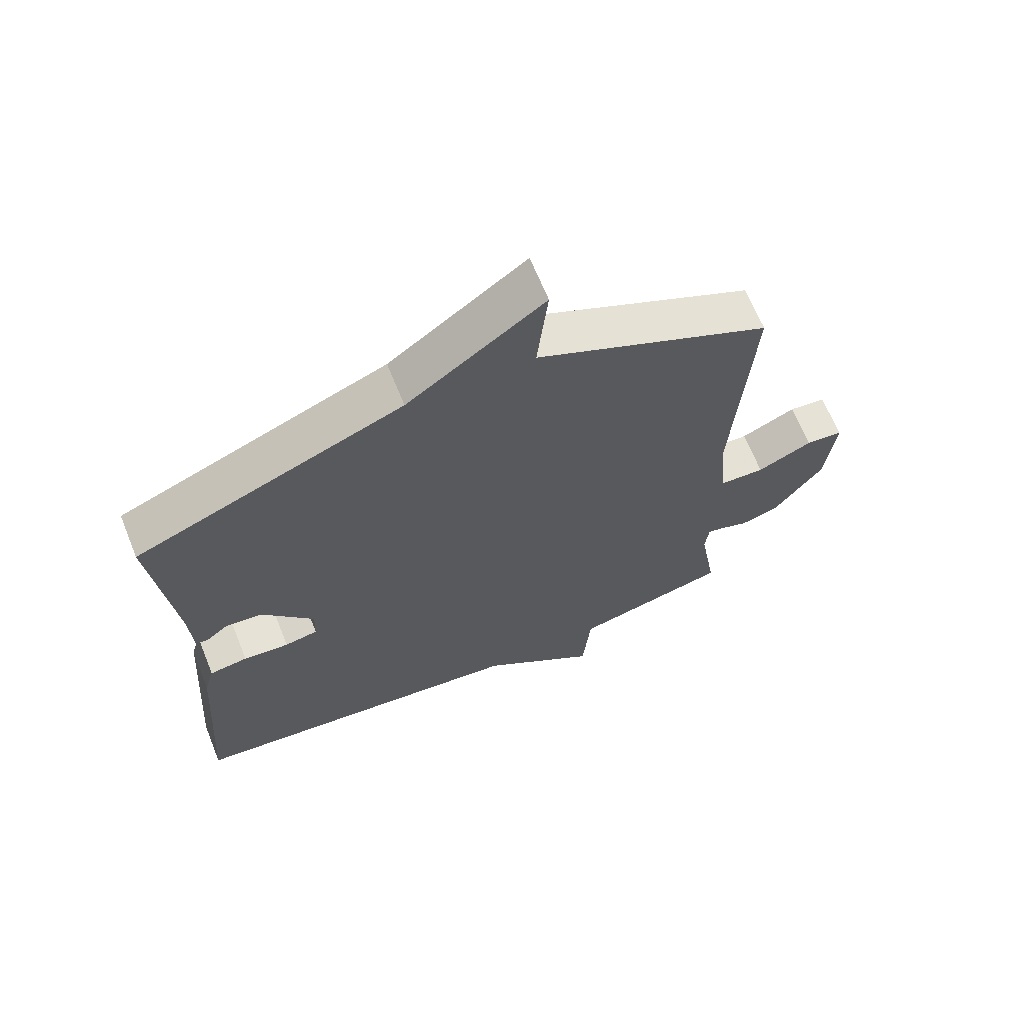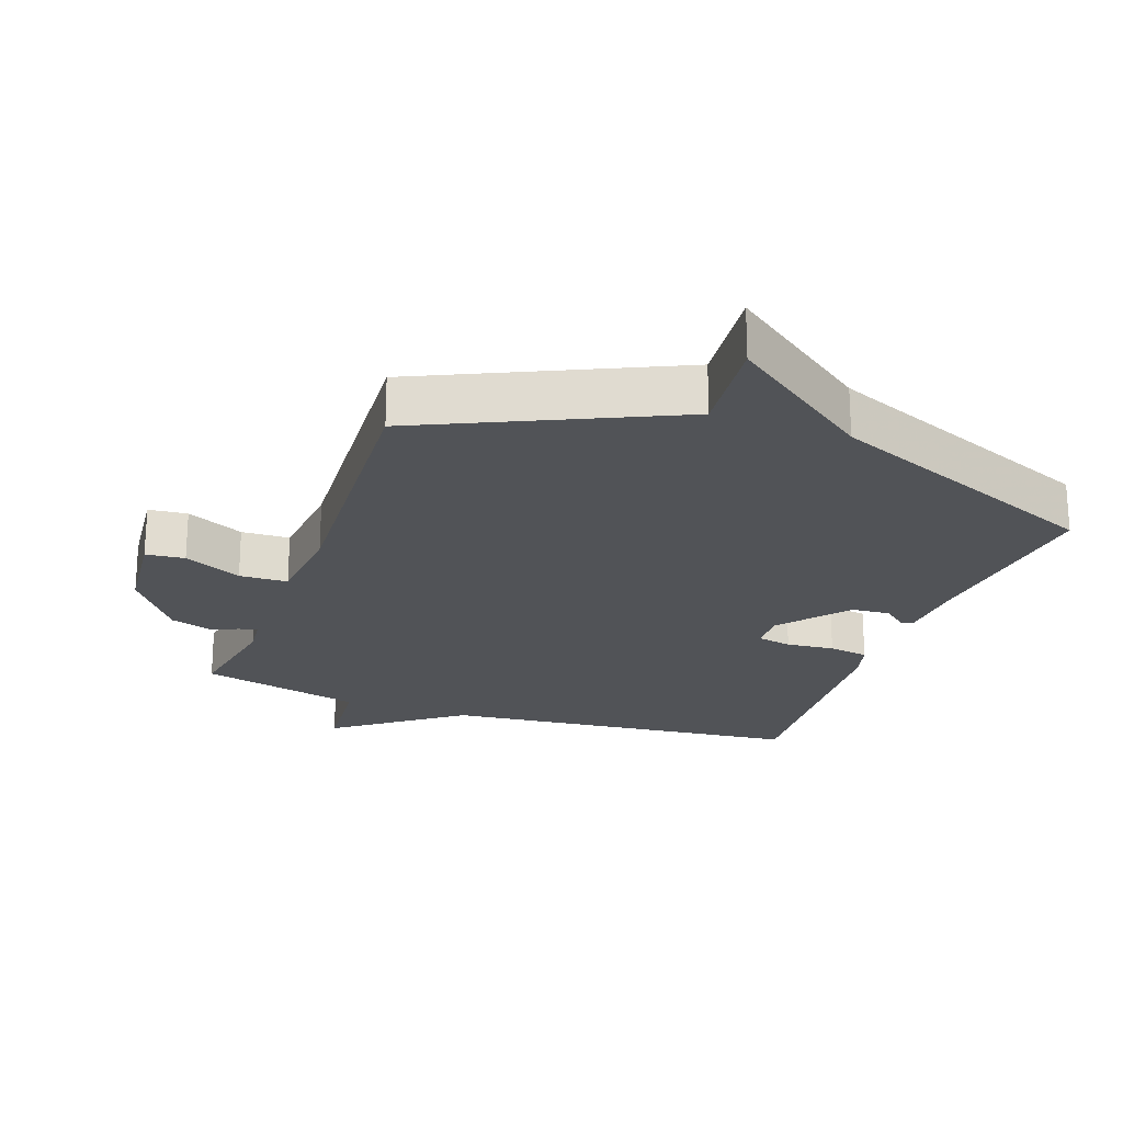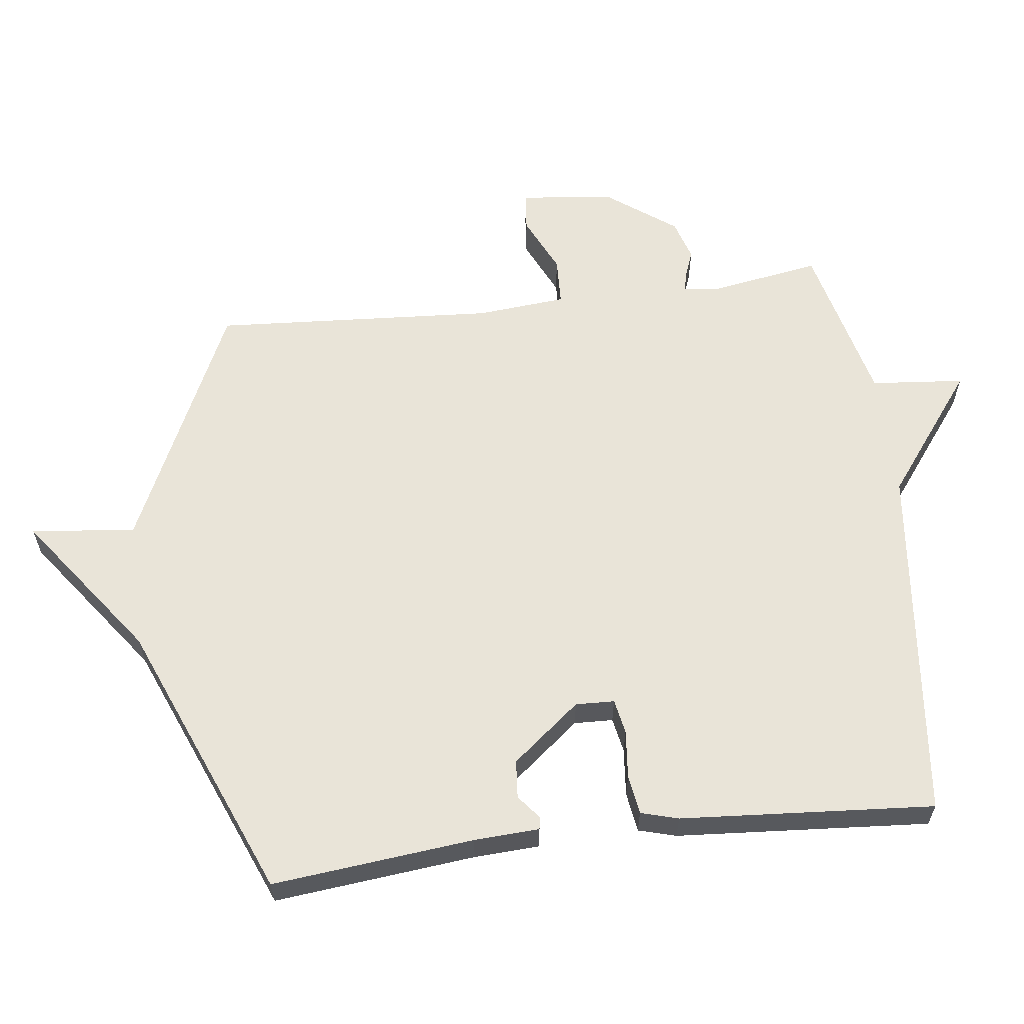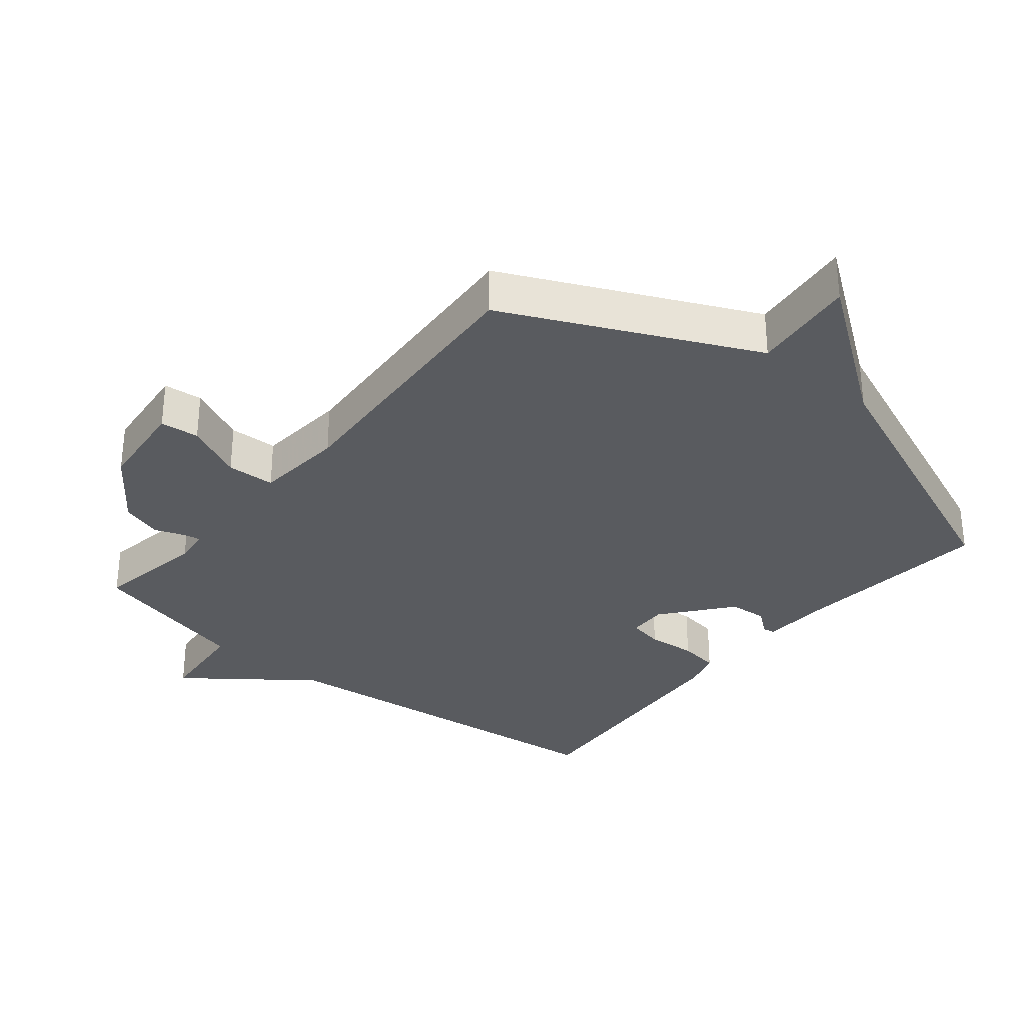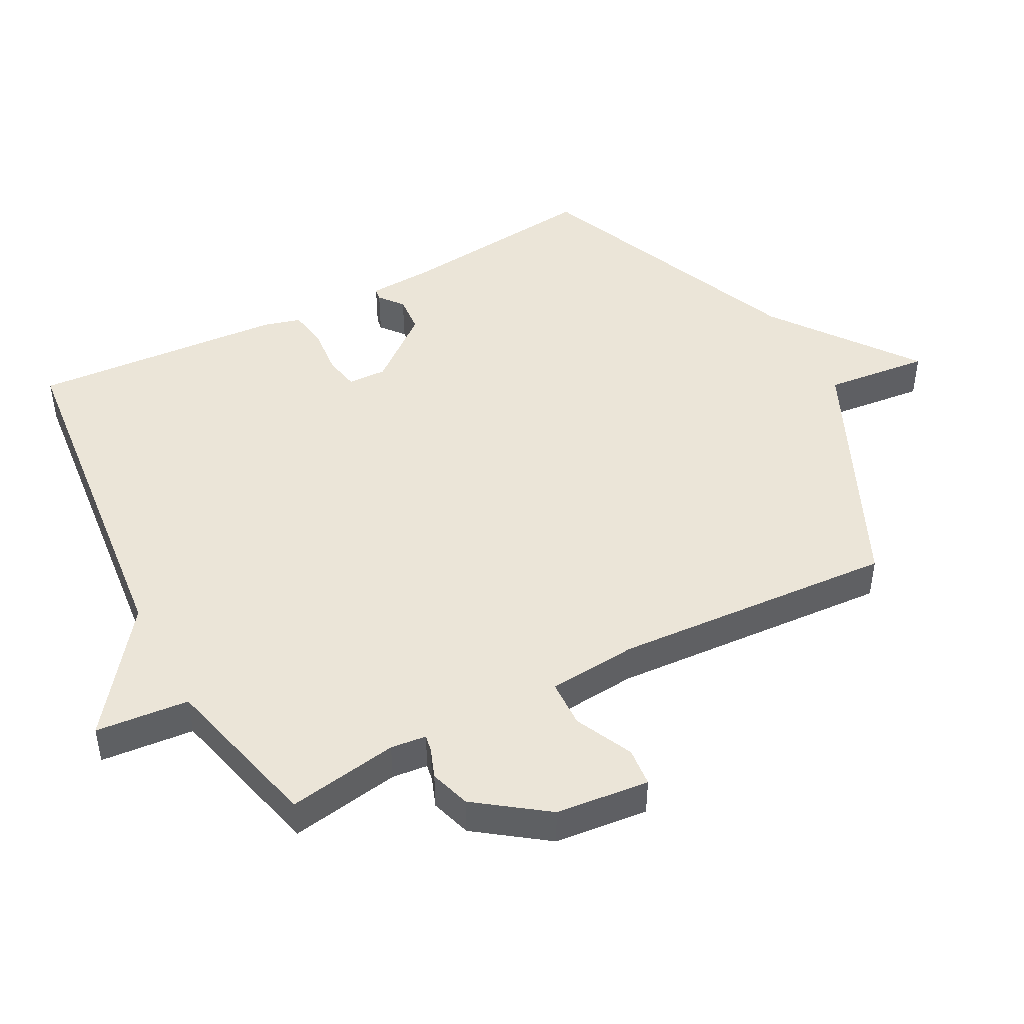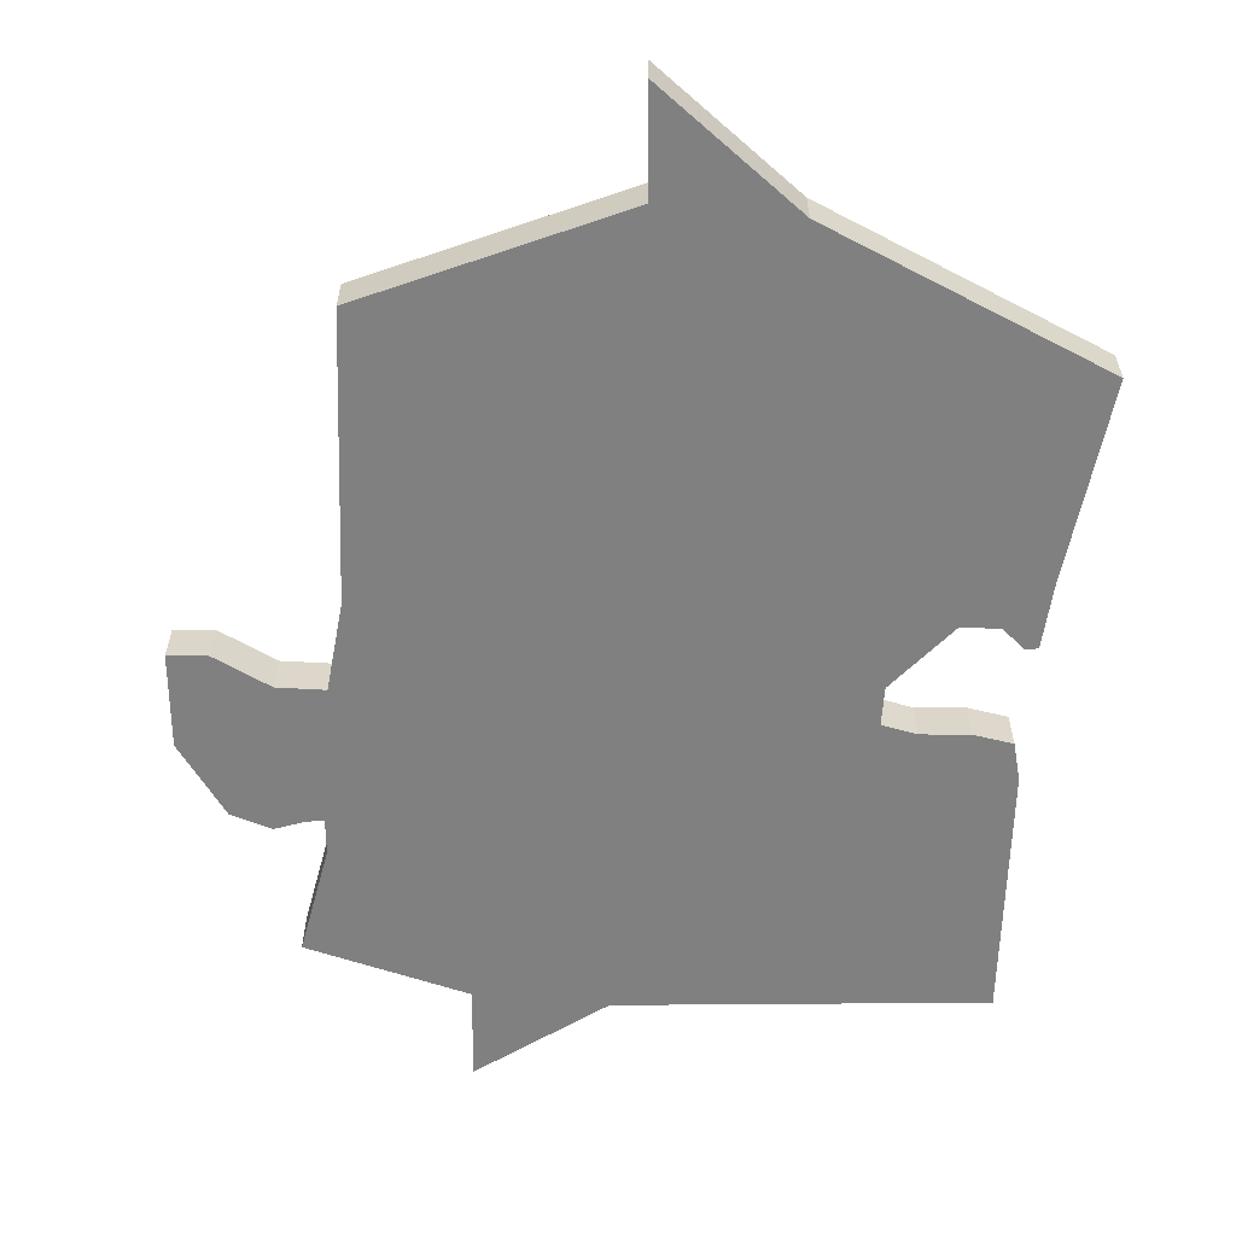
<metadata>
{"format":"obj","ext":"obj","renderer":"f3d","projection":"perspective","resolution":1024,"background":"white","views":[{"elev":66.7,"azim":158.0,"up":"+Z"},{"elev":-22.2,"azim":-20.0,"up":"+Y"},{"elev":60.5,"azim":82.9,"up":"+Y"},{"elev":-32.2,"azim":-39.4,"up":"+Y"},{"elev":45.8,"azim":-118.1,"up":"+Y"},{"elev":-60.0,"azim":-5.7,"up":"+Y"}]}
</metadata>
<code>
v 0.5 0.07 0.5
v 0.468 0.07 0.194
v 0.463 0.07 0.095
v 0.444 0.07 0.092
v 0.408 0.07 0.121
v 0.35 0.07 0.116
v 0.267 0.07 0.013
v 0.269 0.07 -0.046
v 0.322 0.07 -0.056
v 0.395 0.07 -0.049
v 0.456 0.07 -0.058
v 0.472 0.07 -0.115
v 0.5 0.07 -0.5
v -0.052 0.07 -0.56
v -0.239 0.07 -0.702
v -0.252 0.07 -0.56
v -0.5 0.07 -0.5
v -0.472 0.07 -0.332
v -0.478 0.07 -0.278
v -0.504 0.07 -0.283
v -0.549 0.07 -0.3
v -0.611 0.07 -0.281
v -0.689 0.07 -0.175
v -0.704 0.07 -0.033
v -0.645 0.07 -0.027
v -0.557 0.07 -0.068
v -0.484 0.07 -0.065
v -0.472 0.07 0.071
v -0.5 0.07 0.5
v -0.125 0.07 0.675
v -0.142 0.07 0.834
v 0.075 0.07 0.675
v 0.5 0 0.5
v 0.468 0 0.194
v 0.463 0 0.095
v 0.444 0 0.092
v 0.408 0 0.121
v 0.35 0 0.116
v 0.267 0 0.013
v 0.269 0 -0.046
v 0.322 0 -0.056
v 0.395 0 -0.049
v 0.456 0 -0.058
v 0.472 0 -0.115
v 0.5 0 -0.5
v -0.052 0 -0.56
v -0.239 0 -0.702
v -0.252 0 -0.56
v -0.5 0 -0.5
v -0.472 0 -0.332
v -0.478 0 -0.278
v -0.504 0 -0.283
v -0.549 0 -0.3
v -0.611 0 -0.281
v -0.689 0 -0.175
v -0.704 0 -0.033
v -0.645 0 -0.027
v -0.557 0 -0.068
v -0.484 0 -0.065
v -0.472 0 0.071
v -0.5 0 0.5
v -0.125 0 0.675
v -0.142 0 0.834
v 0.075 0 0.675
f 30 31 32
f 32 1 2
f 30 32 2
f 29 30 2
f 28 29 2
f 27 28 2
f 24 25 26
f 23 24 26
f 22 23 26
f 21 22 26
f 20 21 26
f 19 20 26 27
f 18 19 27 2
f 16 17 18
f 14 15 16
f 14 16 18
f 13 14 18
f 12 13 18
f 11 12 18
f 10 11 18
f 9 10 18
f 8 9 18
f 7 8 18
f 6 7 18
f 2 3 4 5
f 2 5 6
f 2 6 18
f 64 63 62
f 34 33 64
f 34 64 62
f 34 62 61
f 34 61 60
f 34 60 59
f 58 57 56
f 58 56 55
f 58 55 54
f 58 54 53
f 58 53 52
f 59 58 52 51
f 34 59 51 50
f 50 49 48
f 48 47 46
f 50 48 46
f 50 46 45
f 50 45 44
f 50 44 43
f 50 43 42
f 50 42 41
f 50 41 40
f 50 40 39
f 50 39 38
f 37 36 35 34
f 38 37 34
f 50 38 34
f 1 33 34 2
f 2 34 35 3
f 3 35 36 4
f 4 36 37 5
f 5 37 38 6
f 6 38 39 7
f 7 39 40 8
f 8 40 41 9
f 9 41 42 10
f 10 42 43 11
f 11 43 44 12
f 12 44 45 13
f 13 45 46 14
f 14 46 47 15
f 15 47 48 16
f 16 48 49 17
f 17 49 50 18
f 18 50 51 19
f 19 51 52 20
f 20 52 53 21
f 21 53 54 22
f 22 54 55 23
f 23 55 56 24
f 24 56 57 25
f 25 57 58 26
f 26 58 59 27
f 27 59 60 28
f 28 60 61 29
f 29 61 62 30
f 30 62 63 31
f 31 63 64 32
f 32 64 33 1

</code>
